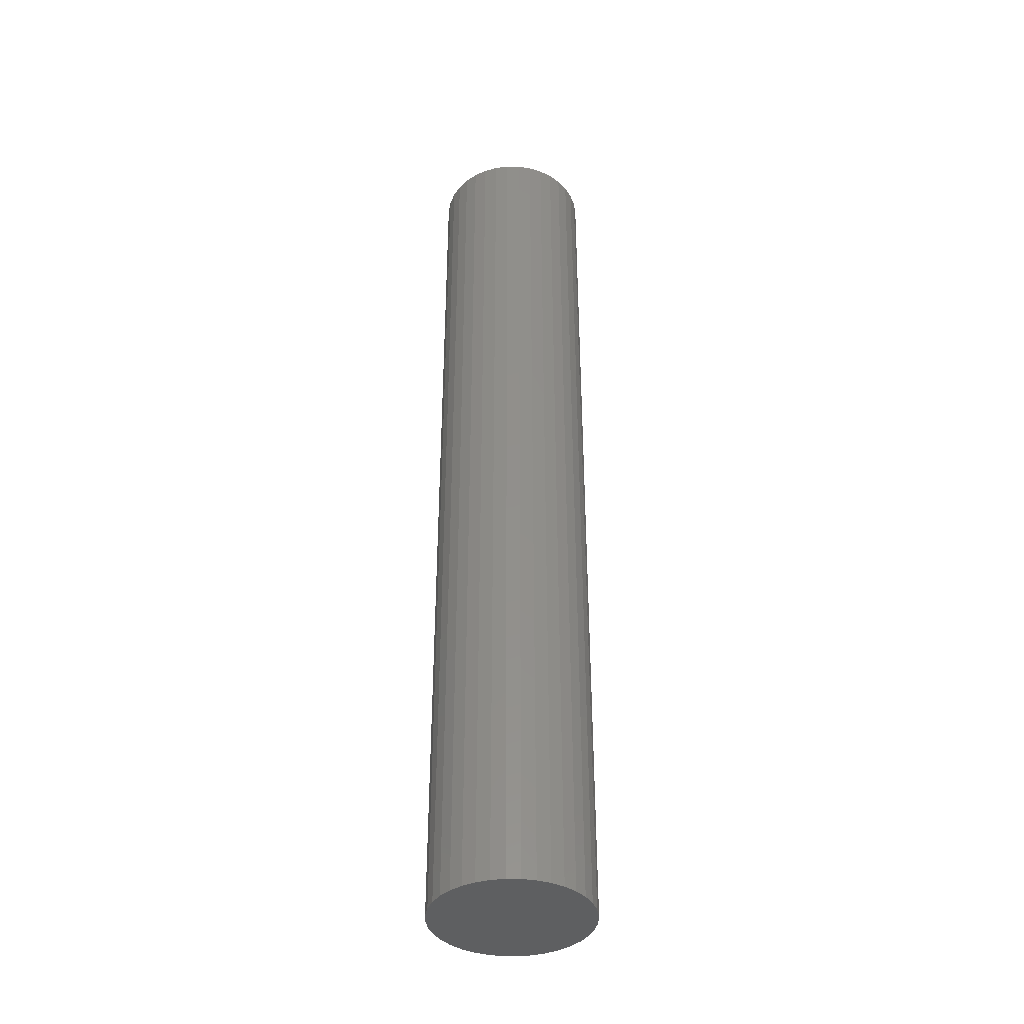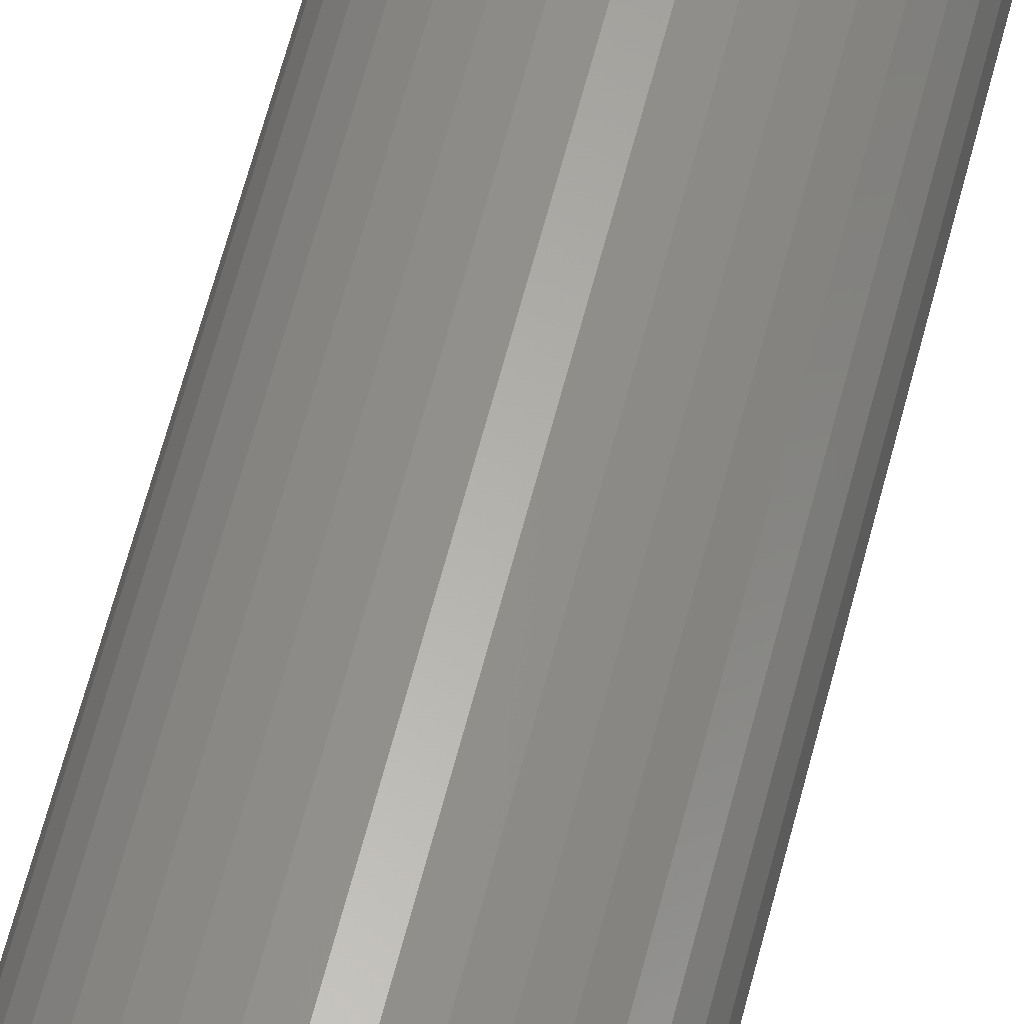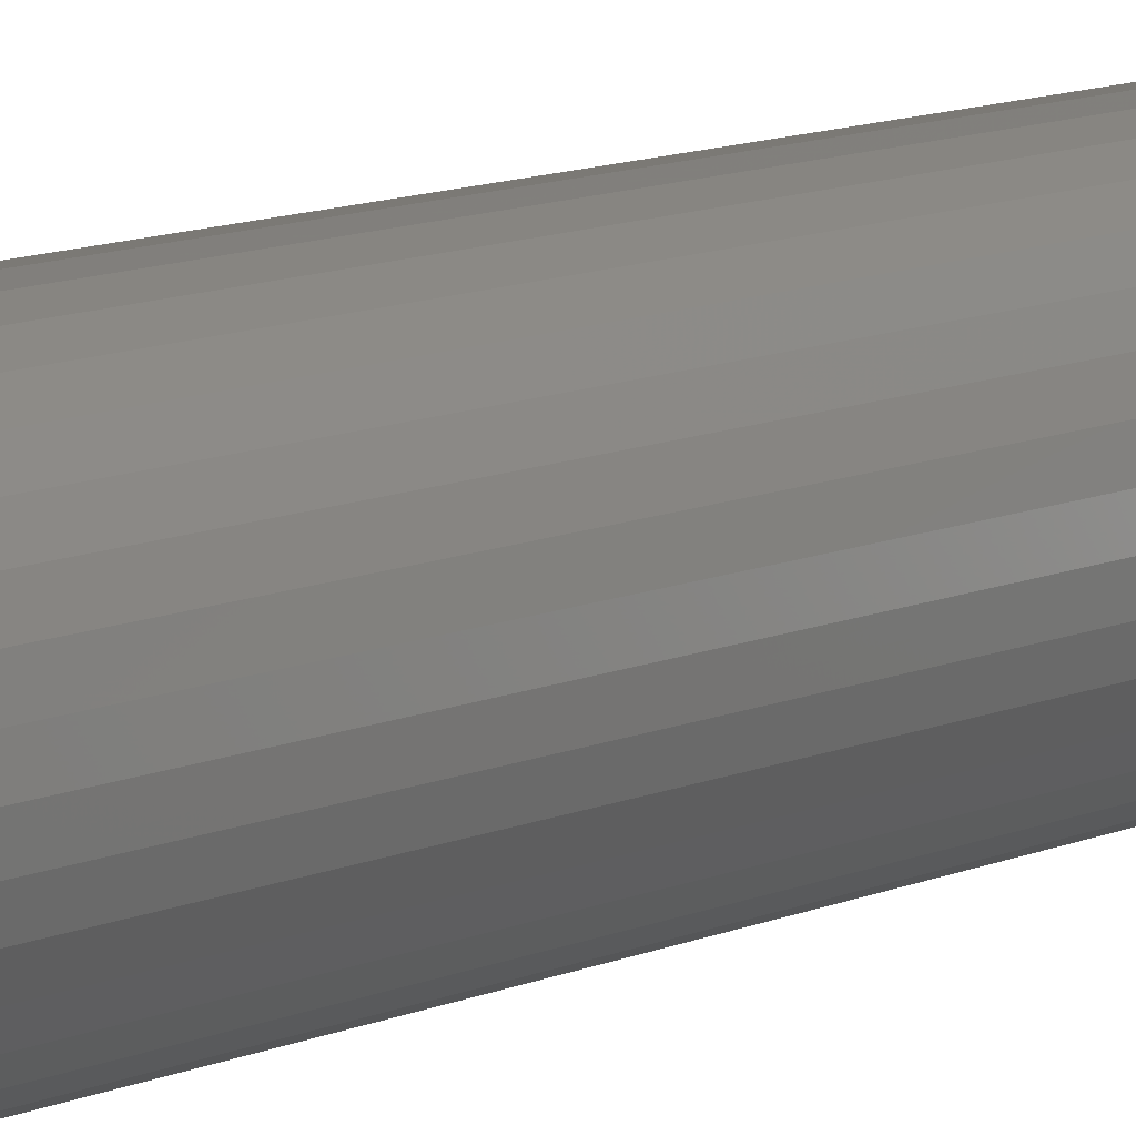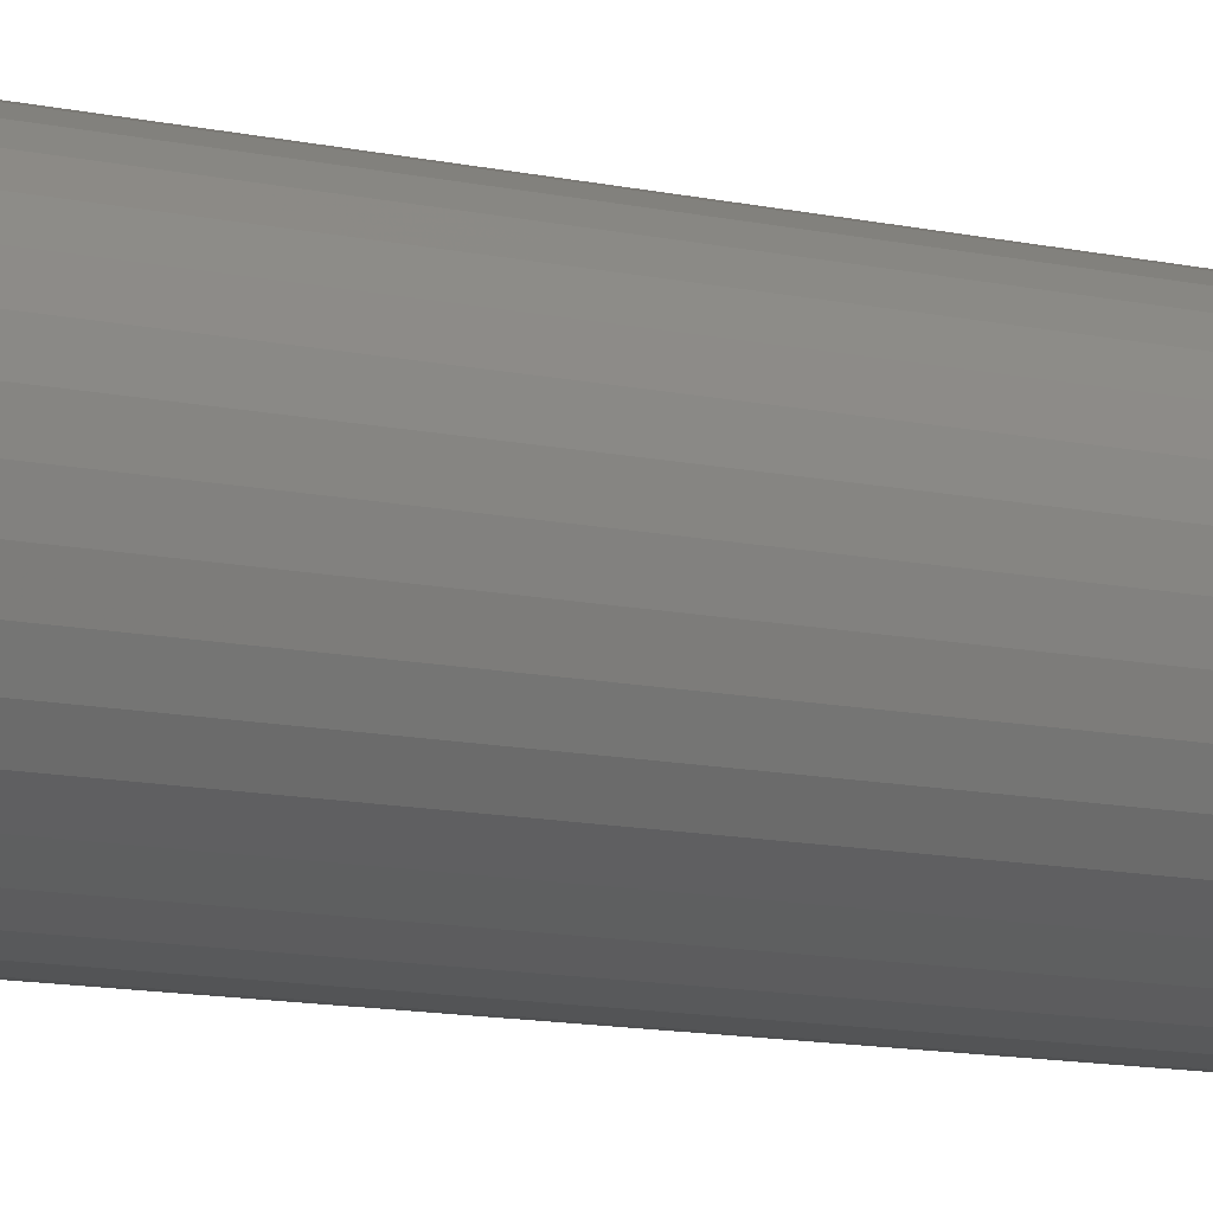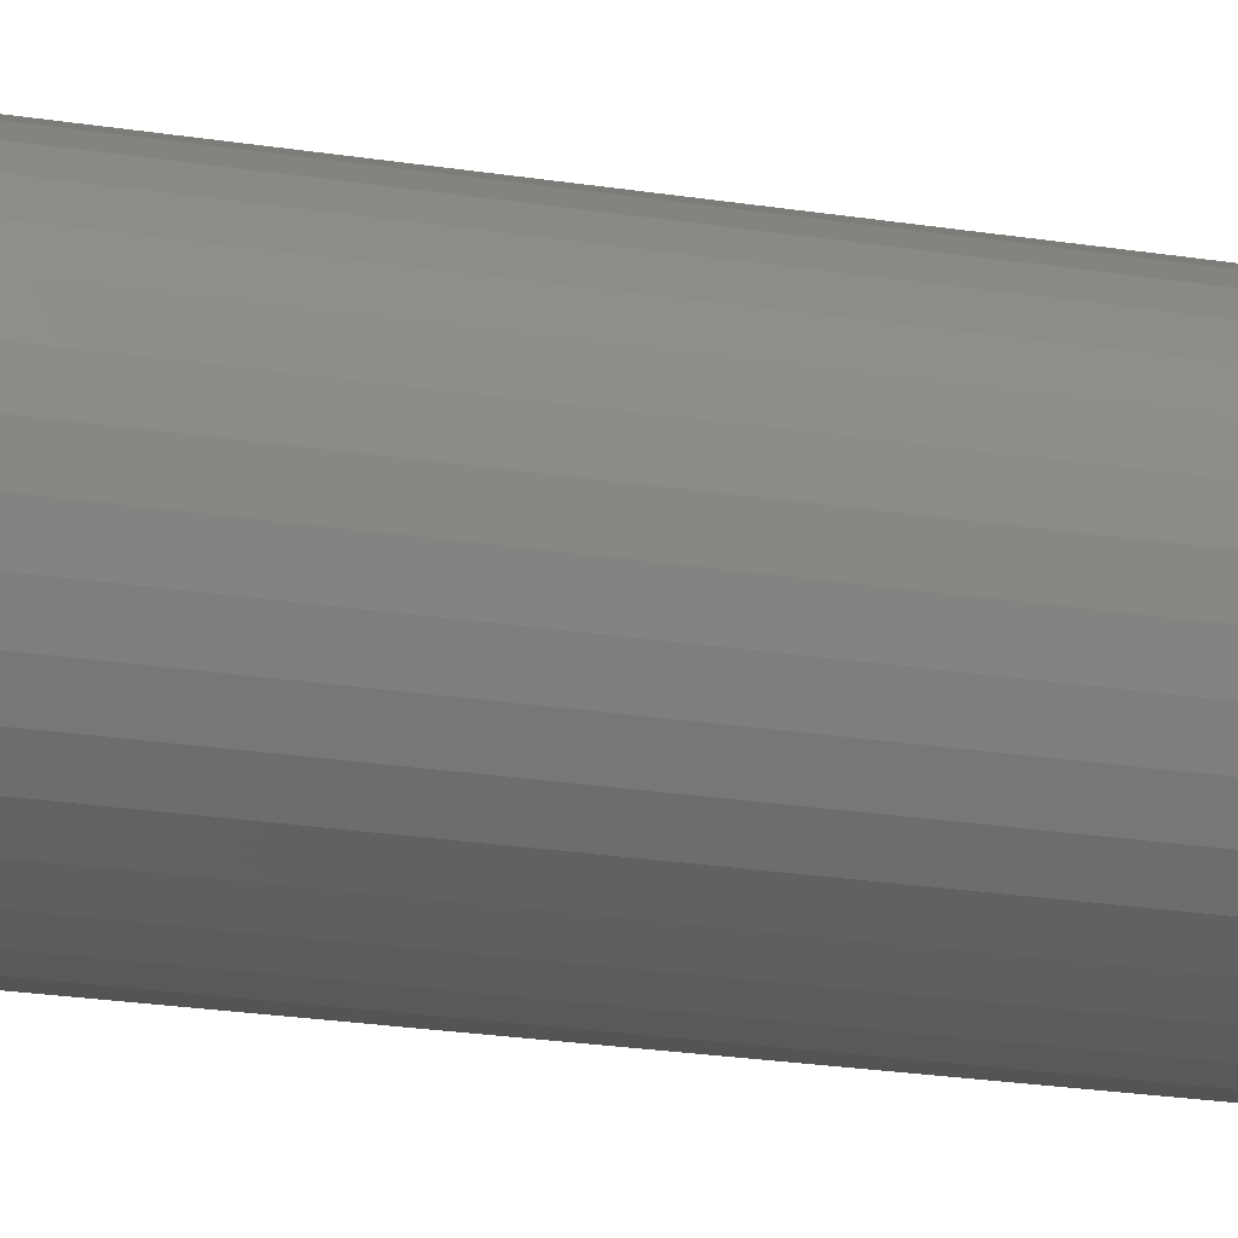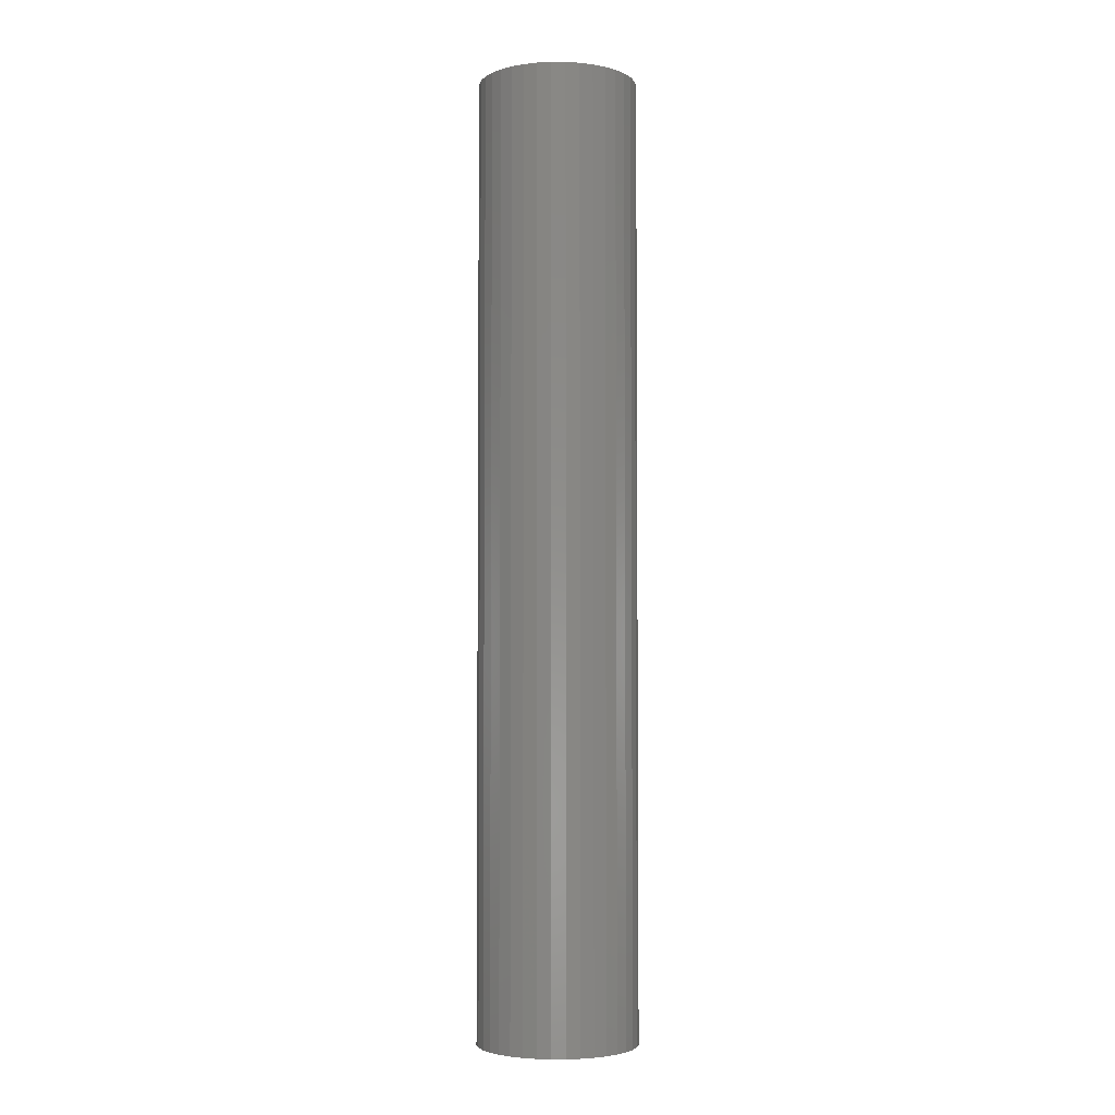
<metadata>
{"format":"stl","ext":"stl","renderer":"f3d","projection":"perspective","resolution":1024,"background":"white","views":[{"elev":-38.8,"azim":-175.9,"up":"+Y"},{"elev":60.9,"azim":14.2,"up":"+Z"},{"elev":10.1,"azim":-139.7,"up":"+Z"},{"elev":-8.2,"azim":-127.1,"up":"+Z"},{"elev":-16.8,"azim":-110.1,"up":"+Z"},{"elev":-3.8,"azim":-155.7,"up":"+Y"}]}
</metadata>
<code>
# stl→obj: 74 verts, 144 faces
v 62.5 750 125
v 73.35 0 124.1
v 73.35 750 124.1
v 83.88 0 121.2
v 83.88 750 121.2
v 93.75 0 116.6
v 93.75 750 116.6
v 102.7 0 110.4
v 102.7 750 110.4
v 110.4 0 102.7
v 110.4 750 102.7
v 116.6 0 93.75
v 116.6 750 93.75
v 121.2 0 83.88
v 121.2 750 83.88
v 124.1 0 73.35
v 124.1 750 73.35
v 125 0 62.5
v 125 750 62.5
v 124.1 0 51.65
v 124.1 750 51.65
v 121.2 0 41.12
v 121.2 750 41.12
v 116.6 0 31.25
v 116.6 750 31.25
v 110.4 0 22.33
v 110.4 750 22.33
v 102.7 0 14.62
v 102.7 750 14.62
v 93.75 0 8.373
v 93.75 750 8.373
v 83.88 0 3.769
v 83.88 750 3.769
v 73.35 0 0.9495
v 73.35 750 0.9495
v 62.5 0 -6.939e-15
v 62.5 750 -6.939e-15
v 51.65 0 0.9495
v 51.65 750 0.9495
v 41.12 0 3.769
v 41.12 750 3.769
v 31.25 0 8.373
v 31.25 750 8.373
v 22.33 0 14.62
v 22.33 750 14.62
v 14.62 0 22.33
v 14.62 750 22.33
v 8.373 0 31.25
v 8.373 750 31.25
v 3.769 0 41.12
v 3.769 750 41.12
v 0.9495 0 51.65
v 0.9495 750 51.65
v 0 0 62.5
v 0 750 62.5
v 0.9495 0 73.35
v 0.9495 750 73.35
v 3.769 0 83.88
v 3.769 750 83.88
v 8.373 0 93.75
v 8.373 750 93.75
v 14.62 0 102.7
v 14.62 750 102.7
v 22.33 0 110.4
v 22.33 750 110.4
v 31.25 0 116.6
v 31.25 750 116.6
v 41.12 0 121.2
v 41.12 750 121.2
v 51.65 0 124.1
v 51.65 750 124.1
v 62.5 0 125
v 62.5 0 62.5
v 62.5 750 62.5
f 1 2 3
f 3 2 4
f 3 4 5
f 5 4 6
f 5 6 7
f 7 6 8
f 7 8 9
f 9 8 10
f 9 10 11
f 11 10 12
f 11 12 13
f 13 12 14
f 13 14 15
f 15 14 16
f 15 16 17
f 17 16 18
f 17 18 19
f 19 18 20
f 19 20 21
f 21 20 22
f 21 22 23
f 23 22 24
f 23 24 25
f 25 24 26
f 25 26 27
f 27 26 28
f 27 28 29
f 29 28 30
f 29 30 31
f 31 30 32
f 31 32 33
f 33 32 34
f 33 34 35
f 35 34 36
f 35 36 37
f 37 36 38
f 37 38 39
f 39 38 40
f 39 40 41
f 41 40 42
f 41 42 43
f 43 42 44
f 43 44 45
f 45 44 46
f 45 46 47
f 47 46 48
f 47 48 49
f 49 48 50
f 49 50 51
f 51 50 52
f 51 52 53
f 53 52 54
f 53 54 55
f 55 54 56
f 55 56 57
f 57 56 58
f 57 58 59
f 59 58 60
f 59 60 61
f 61 60 62
f 61 62 63
f 63 62 64
f 63 64 65
f 65 64 66
f 65 66 67
f 67 66 68
f 67 68 69
f 69 68 70
f 69 70 71
f 71 70 72
f 71 72 1
f 1 72 2
f 4 2 73
f 73 2 72
f 73 72 70
f 10 8 73
f 73 8 6
f 73 6 4
f 16 14 73
f 73 14 12
f 73 12 10
f 22 20 73
f 73 20 18
f 73 18 16
f 28 26 73
f 73 26 24
f 73 24 22
f 34 32 73
f 73 32 30
f 73 30 28
f 40 38 73
f 73 38 36
f 73 36 34
f 46 44 73
f 73 44 42
f 73 42 40
f 52 50 73
f 73 50 48
f 73 48 46
f 58 56 73
f 73 56 54
f 73 54 52
f 64 62 73
f 73 62 60
f 73 60 58
f 70 68 73
f 73 68 66
f 73 66 64
f 69 71 74
f 74 71 1
f 74 1 3
f 63 65 74
f 74 65 67
f 74 67 69
f 57 59 74
f 74 59 61
f 74 61 63
f 51 53 74
f 74 53 55
f 74 55 57
f 45 47 74
f 74 47 49
f 74 49 51
f 39 41 74
f 74 41 43
f 74 43 45
f 33 35 74
f 74 35 37
f 74 37 39
f 27 29 74
f 74 29 31
f 74 31 33
f 21 23 74
f 74 23 25
f 74 25 27
f 15 17 74
f 74 17 19
f 74 19 21
f 9 11 74
f 74 11 13
f 74 13 15
f 3 5 74
f 74 5 7
f 74 7 9

</code>
